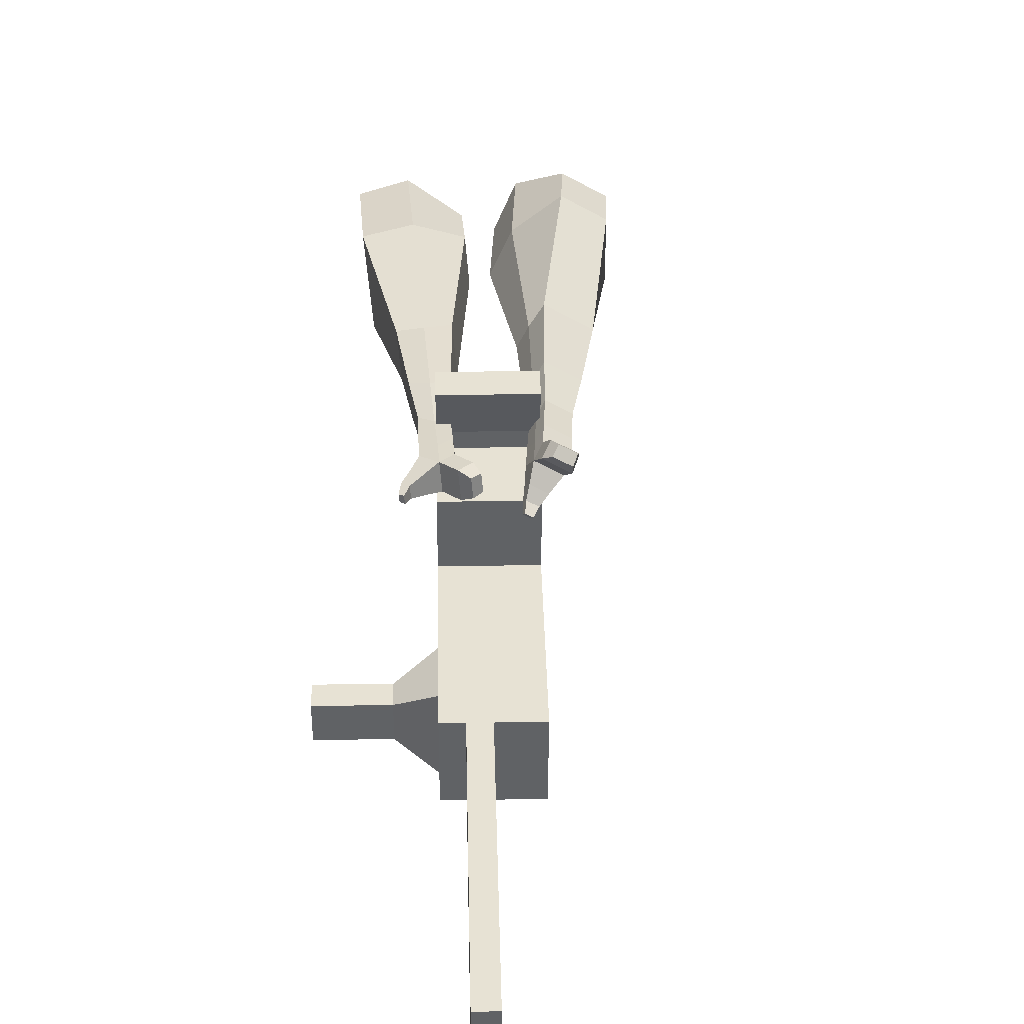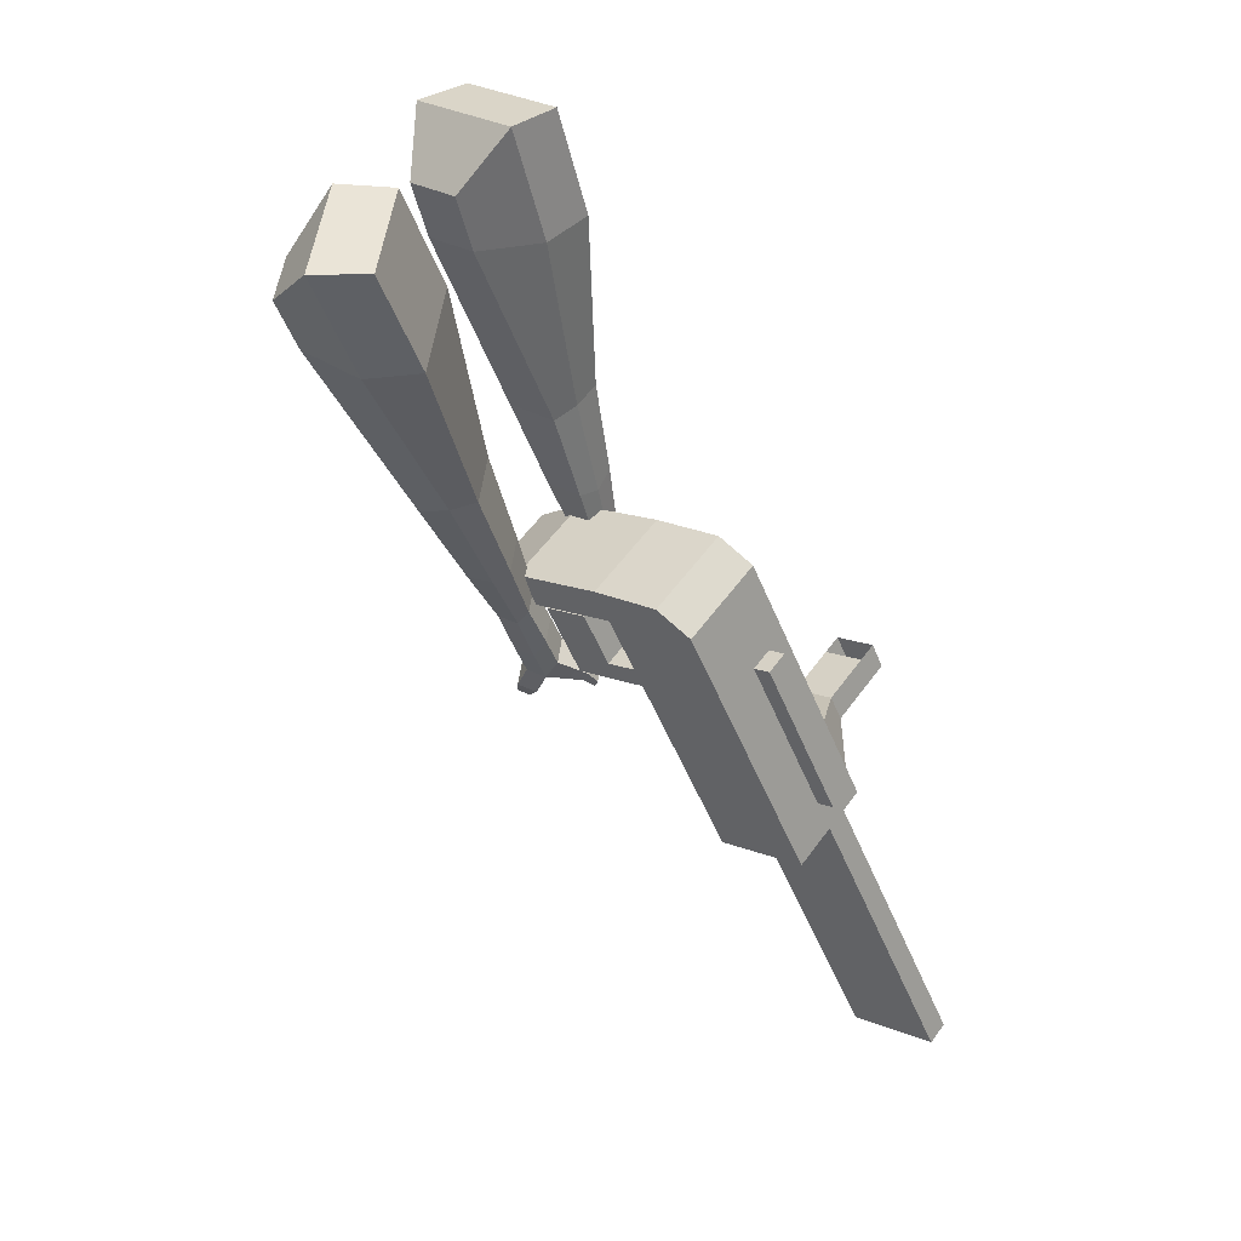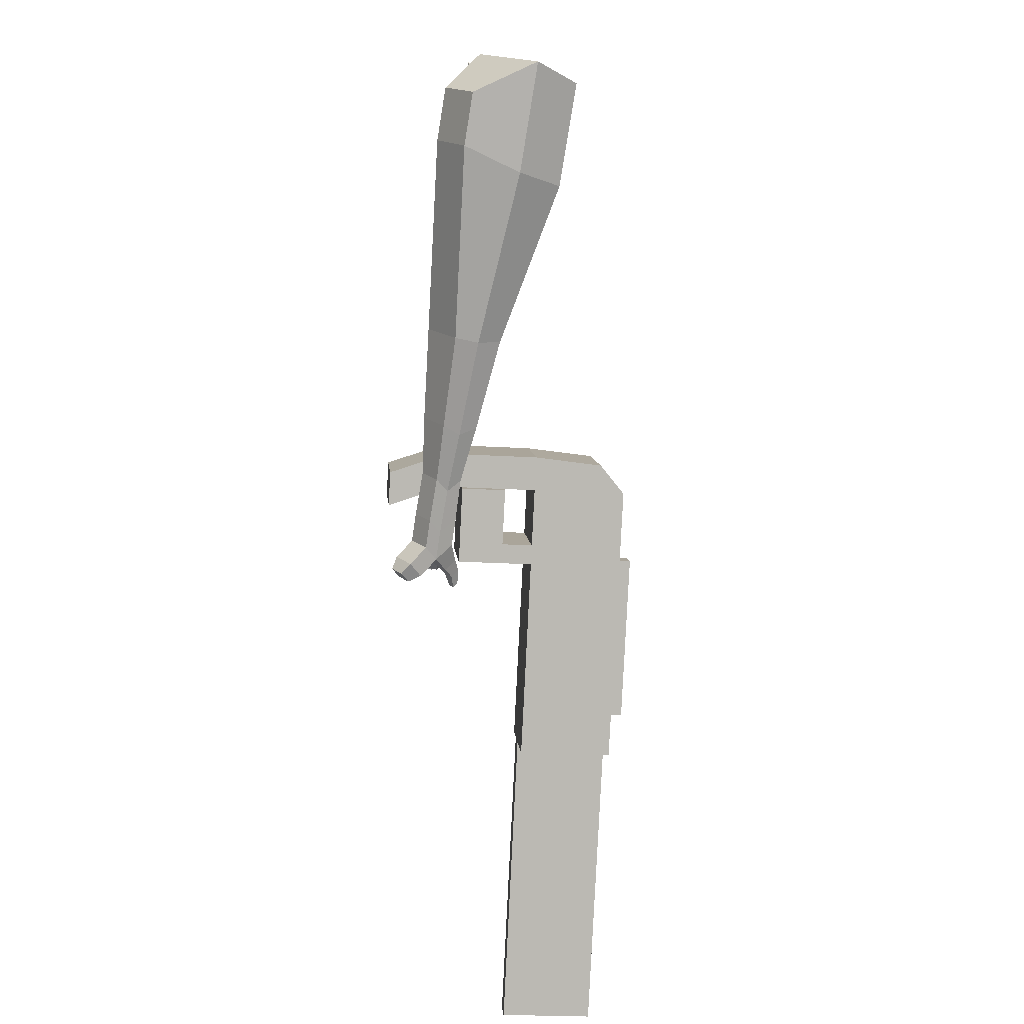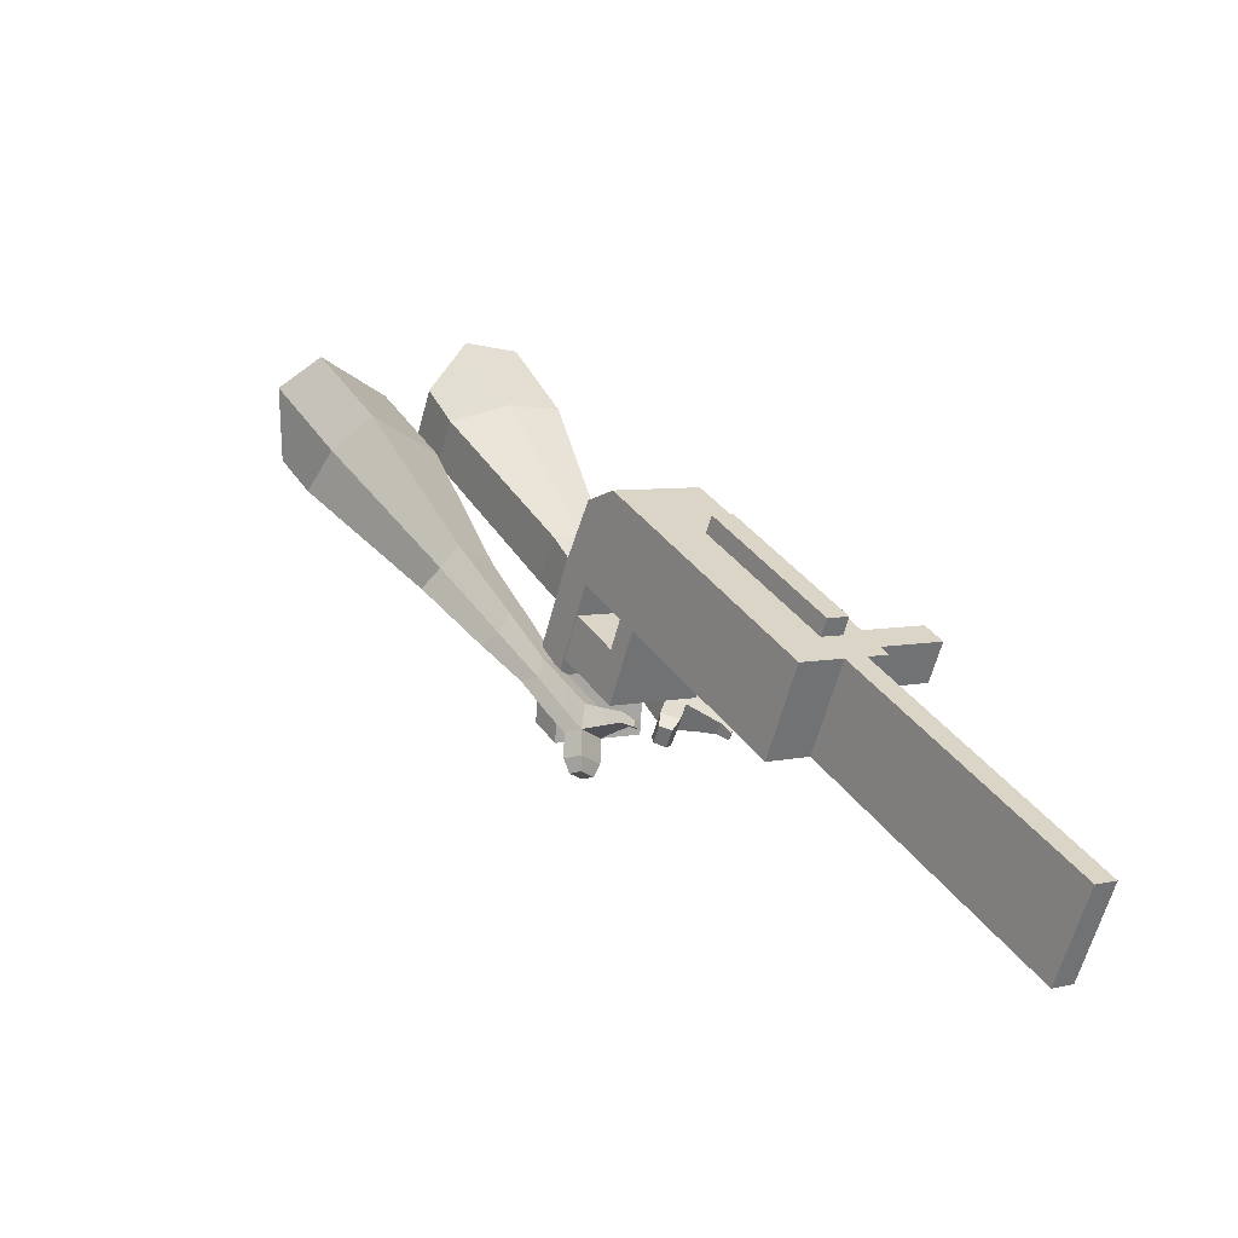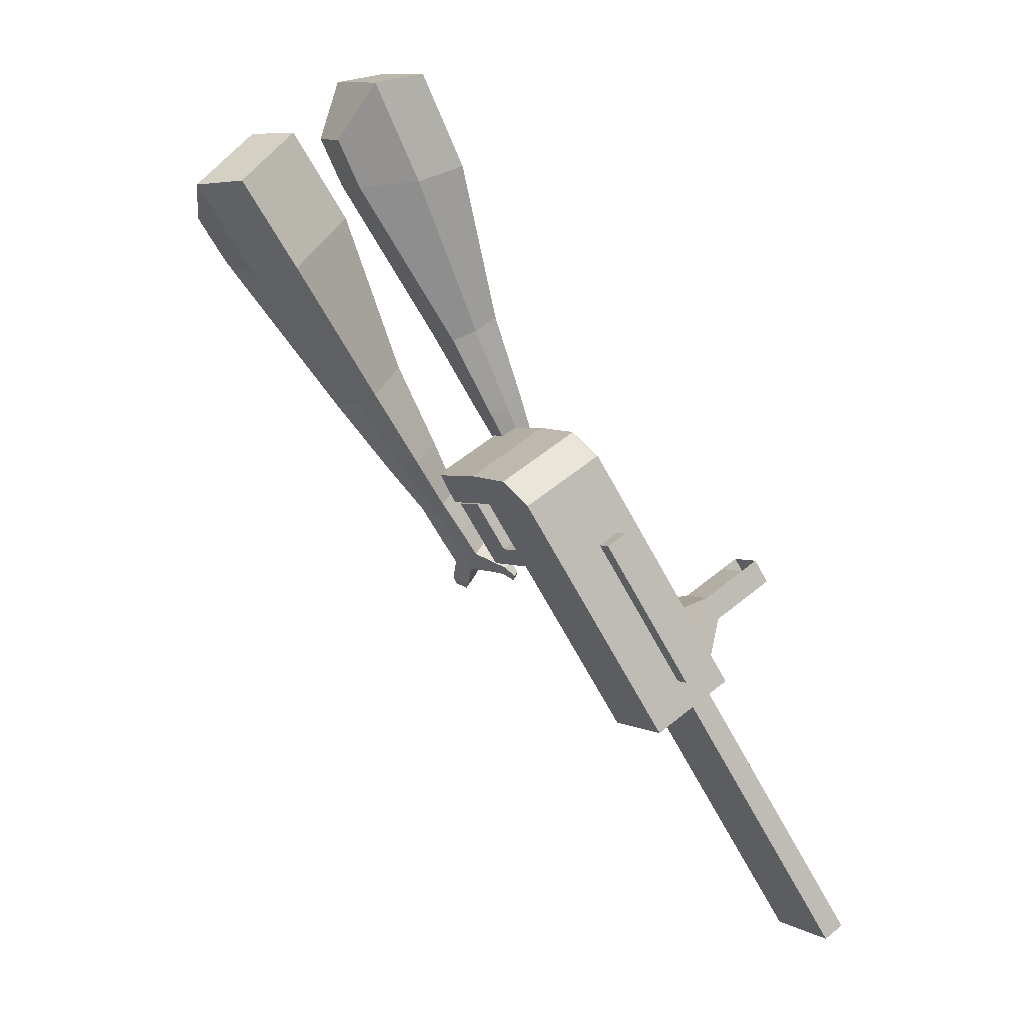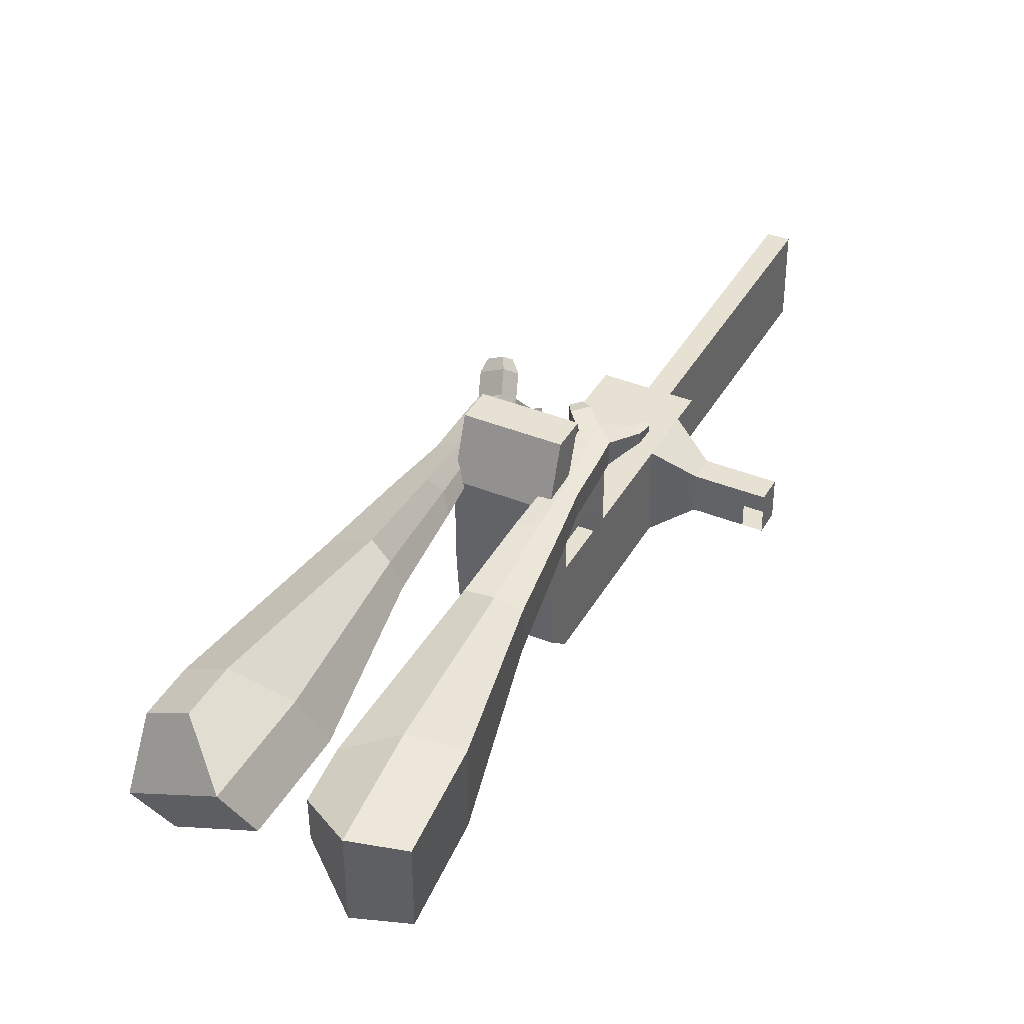
<metadata>
{"format":"obj","ext":"obj","renderer":"f3d","projection":"perspective","resolution":1024,"background":"white","views":[{"elev":39.8,"azim":146.0,"up":"+Y"},{"elev":13.9,"azim":-46.5,"up":"+Z"},{"elev":-25.1,"azim":-95.0,"up":"+Z"},{"elev":-62.4,"azim":-14.6,"up":"+Z"},{"elev":1.7,"azim":-24.6,"up":"+Z"},{"elev":39.8,"azim":-5.4,"up":"+Y"}]}
</metadata>
<code>
o Cube.046_Cube.010
v 366.6 274.9 -1021
v 367.9 54.47 -1021
v 485.3 275.5 -1207
v 486.5 55.11 -1207
v 180.9 273.8 -1140
v 182.2 53.38 -1140
v 299.5 274.4 -1326
v 300.8 54.01 -1326
v 203.3 274 -765.6
v 204.6 53.59 -765.5
v 18.84 52.5 -884.1
v 17.57 272.9 -884.2
v 129.4 273.6 -649.8
v 130.7 53.2 -649.8
v -55.07 52.1 -768.4
v -56.34 272.5 -768.4
v 85.76 273.4 -581.4
v 94.11 113.1 -592.7
v -91.65 112 -711.4
v -100 272.3 -700.1
v 128.2 493.3 -649.9
v -57.6 492.2 -768.5
v 84.49 493.1 -581.5
v -101.3 492 -700.1
v 228.8 274.1 -805.5
v 230.1 53.73 -805.4
v 43.05 273 -924.1
v 44.32 52.64 -924
v 202.9 346.8 -765.6
v 17.15 345.7 -884.2
v 228.4 346.9 -805.5
v 42.63 345.8 -924.1
v 202.3 452.3 -765.6
v 16.55 451.2 -884.2
v 227.8 452.4 -805.5
v 42.03 451.4 -924.1
v 130.7 346.4 -652.5
v -55.09 345.3 -771.1
v 130.1 451.9 -652.5
v -55.69 450.8 -771.1
v 154.9 630.3 -693.1
v -30.82 629.2 -811.7
v 111.3 630 -624.7
v -74.48 628.9 -743.3
v 443.4 275.3 -1142
v 444.7 54.88 -1141
v 257.6 274.2 -1260
v 258.9 53.79 -1260
v 392.4 275 -1266
v 393.7 54.56 -1266
v 273.8 274.3 -1081
v 275 53.92 -1081
v 110.5 273.5 -824.9
v 111.7 53.05 -824.8
v 36.54 273.1 -709.1
v 37.81 52.65 -709.1
v -7.124 272.8 -640.8
v 1.234 112.5 -652.1
v 35.28 492.8 -709.2
v -8.387 492.5 -640.8
v 137.2 53.18 -864.7
v 135.9 273.6 -864.8
v 110 346.2 -824.9
v 135.5 346.3 -864.8
v 109.4 451.8 -824.9
v 134.9 451.9 -864.8
v 37.79 345.8 -711.8
v 37.19 451.4 -711.8
v 62.06 629.7 -752.4
v 18.4 629.5 -684
v 351.8 54.34 -1201
v 350.5 274.7 -1201
v 438.8 275.2 -1237
v 321.5 54.2 -1051
v 158.2 53.32 -795.2
v 84.25 52.92 -679.4
v 47.67 112.8 -622.4
v 182.4 273.9 -835.1
v 182 346.6 -835.1
v 181.3 452.2 -835.2
v 397 275 -1171
v 440.1 54.83 -1237
v 320.2 274.6 -1051
v 156.9 273.7 -795.2
v 82.98 273.3 -679.5
v 39.32 273.1 -611.1
v 81.72 493 -679.5
v 38.05 492.8 -611.2
v 183.6 53.46 -835.1
v 156.5 346.5 -795.2
v 155.9 452 -795.3
v 84.23 346.1 -682.1
v 83.63 451.7 -682.1
v 108.5 630 -722.7
v 64.84 629.7 -654.4
v 398.2 54.61 -1171
v 183.9 12.19 -835.1
v 137.4 11.92 -864.7
v 398.5 13.34 -1171
v 352 13.07 -1201
v 275.3 12.66 -1081
v 321.7 12.93 -1051
v 500.6 214.2 -1058
v 466.7 214 -1005
v 467.3 116.5 -1005
v 501.2 116.7 -1058
v 540.8 214.4 -1032
v 506.9 214.2 -979.2
v 507.4 116.8 -979.2
v 541.4 116.9 -1032
v 602.2 214.8 -993.1
v 568.3 214.6 -940
v 568.8 117.1 -939.9
v 602.8 117.3 -993.1
v 641.7 215 -967.9
v 607.8 214.8 -914.7
v 608.4 117.4 -914.7
v 642.3 117.5 -967.8
v 829.8 56.93 -1847
v 783.4 56.65 -1877
v 782.1 277.1 -1877
v 828.5 277.3 -1847
f 45 46 4 3
f 49 50 8 7
f 47 48 6 5
f 26 25 9 10
f 72 47 5 51
f 96 46 2 74
f 10 9 13 14
f 84 9 29 90
f 89 26 10 75
f 27 28 11 12
f 76 14 18 77
f 75 10 14 76
f 12 11 15 16
f 53 12 16 55
f 86 77 18 17
f 16 15 19 20
f 16 20 24 22
f 14 13 17 18
f 59 22 42 69
f 86 17 23 88
f 17 13 21 23
f 55 16 22 59
f 5 6 28 27
f 74 2 26 89
f 51 5 27 62
f 2 1 25 26
f 32 30 34 36
f 62 27 32 64
f 27 12 30 32
f 9 25 31 29
f 66 36 34 65
f 90 29 37 92
f 64 32 36 66
f 29 31 35 33
f 92 37 39 93
f 29 33 39 37
f 34 30 38 40
f 65 34 40 68
f 69 42 44 70
f 23 21 41 43
f 88 23 43 95
f 22 24 44 42
f 82 4 46 96
f 49 7 47 72
f 7 8 48 47
f 46 45 103 106
f 73 49 72 81
f 8 50 71 48
f 24 60 70 44
f 94 69 70 95
f 91 65 68 93
f 38 67 68 40
f 79 64 66 80
f 30 63 67 38
f 80 66 65 91
f 78 62 64 79
f 83 51 62 78
f 6 52 61 28
f 85 55 59 87
f 20 57 60 24
f 87 59 69 94
f 20 19 58 57
f 84 53 55 85
f 11 54 56 15
f 15 56 58 19
f 28 61 54 11
f 12 53 63 30
f 48 71 52 6
f 81 72 51 83
f 50 49 121 120
f 3 4 82 73
f 45 81 83 1
f 9 84 85 13
f 21 87 94 41
f 13 85 87 21
f 1 83 78 25
f 25 78 79 31
f 35 80 91 33
f 31 79 80 35
f 33 91 93 39
f 41 94 95 43
f 3 73 81 45
f 50 82 96 71
f 60 88 95 70
f 67 92 93 68
f 63 90 92 67
f 52 71 100 101
f 57 86 88 60
f 57 58 77 86
f 54 75 76 56
f 56 76 77 58
f 61 89 75 54
f 53 84 90 63
f 89 61 98 97
f 101 102 97 98
f 100 99 102 101
f 61 52 101 98
f 74 89 97 102
f 71 96 99 100
f 96 74 102 99
f 106 103 107 110
f 1 2 105 104
f 2 46 106 105
f 45 1 104 103
f 109 110 114 113
f 104 105 109 108
f 105 106 110 109
f 103 104 108 107
f 113 114 118 117
f 107 108 112 111
f 110 107 111 114
f 108 109 113 112
f 116 117 118 115
f 111 112 116 115
f 114 111 115 118
f 122 119 120 121
f 82 50 120 119
f 73 82 119 122
f 49 73 122 121
o Cube.047_Cube.022
v -254.8 455.8 295.9
v -253.3 217 258.4
v -137.4 489.2 87.31
v -135.9 250.5 49.87
v -437.1 422.6 119.8
v -436.3 300.2 100.6
v -376.9 439.8 12.84
v -376.1 317.4 -6.361
v 2.293 365.2 -304.5
v 1.487 490.2 -284.9
v -109.2 499.1 -345.7
v -108.4 374 -365.3
v 92.08 412.7 -495.7
v 91.49 504.7 -481.3
v 10.14 511.2 -526
v 10.74 419.2 -540.4
v 146.5 444.6 -616.1
v 146.1 511.8 -605.5
v 86.61 516.6 -638.2
v 87.04 449.4 -648.8
v -252 502.5 46.23
v -250.4 249 6.482
v -376.6 466.9 267.7
v -375 213.5 227.9
v -51.14 499.3 -319.5
v -50.29 366.5 -340.3
v 59.96 513.4 -519.5
v 60.59 415.8 -534.8
v 129.5 520 -645
v 130 448.7 -656.2
v 195.3 457.4 -695.6
v 194.8 524.6 -685
v 178 534.6 -735.7
v 178.5 463.2 -746.9
v 135.6 463.7 -737.8
v 135.2 530.8 -727.2
v 229.2 466.7 -753.3
v 228.7 533.9 -742.8
v 211.9 543.9 -793.5
v 212.4 472.5 -804.7
v 169.5 472.9 -795.5
v 169.1 540.1 -785
v 271.2 482.6 -775
v 270.9 525.9 -768.2
v 260.1 532.3 -800.8
v 260.4 486.4 -808
v 201 480.9 -858.6
v 158.1 481.3 -849.4
v 157.6 548.5 -838.9
v 200.5 552.2 -847.4
v 300.4 492.3 -789.2
v 300.3 521.4 -784.6
v 293 525.7 -806.6
v 293.2 494.8 -811.5
v 322.6 501.9 -813.8
v 322.5 520.1 -811
v 317.9 522.8 -824.7
v 318 503.4 -827.7
v 187.6 497.1 -884.3
v 159 497.4 -878.2
v 158.7 542 -871.2
v 187.2 544.5 -876.8
f 123 124 126 125
f 130 129 133 134
f 129 130 128 127
f 145 146 124 123
f 143 129 127 145
f 144 126 124 146
f 134 133 137 138
f 143 125 132 147
f 144 130 134 148
f 125 126 131 132
f 150 138 142 152
f 147 132 136 149
f 148 134 138 150
f 132 131 135 136
f 141 151 155 158
f 136 135 139 140
f 138 137 141 142
f 149 136 140 151
f 137 149 151 141
f 140 139 153 154
f 131 148 150 135
f 133 147 149 137
f 135 150 152 139
f 126 144 148 131
f 129 143 147 133
f 130 144 146 128
f 125 143 145 123
f 127 128 146 145
f 157 158 164 163
f 153 156 162 159
f 142 141 158 157
f 151 140 154 155
f 139 152 156 153
f 152 142 157 156
f 164 161 172 171
f 160 159 165 166
f 155 154 160 161
f 158 155 161 164
f 156 157 163 162
f 154 153 159 160
f 168 167 175 176
f 159 162 168 165
f 161 160 166 167
f 162 161 167 168
f 171 172 184 183
f 162 163 170 169
f 163 164 171 170
f 161 162 169 172
f 176 175 179 180
f 167 166 174 175
f 165 168 176 173
f 166 165 173 174
f 178 177 180 179
f 175 174 178 179
f 173 176 180 177
f 174 173 177 178
f 184 181 182 183
f 169 170 182 181
f 172 169 181 184
f 170 171 183 182
o Cube.048_Cube.024
v -532.3 348 119.4
v -696 232.6 -15.96
v -390.7 374.7 -74.61
v -554.4 259.3 -209.9
v -645.2 537.1 -10.36
v -729.1 477.9 -79.75
v -572.6 550.7 -109.8
v -656.5 491.6 -179.2
v -313.1 379.9 -501.6
v -227.4 440.3 -430.8
v -283.8 550.7 -456.7
v -369.5 490.3 -527.6
v -183.1 426.3 -668.5
v -120.1 470.7 -616.4
v -161.5 551.9 -635.4
v -224.5 507.5 -687.5
v -101.3 458.1 -772.2
v -55.21 490.6 -734.1
v -85.47 549.9 -748
v -131.5 517.4 -786.1
v -450.2 481.5 -80.45
v -623.9 359.1 -224.1
v -600.5 453.2 125.5
v -774.3 330.8 -18.18
v -249.7 498 -446
v -340.7 433.9 -521.3
v -127.8 514.8 -639.4
v -194.7 467.6 -694.8
v -53.01 524.2 -761.7
v -101.9 489.8 -802.1
v -44.57 465.4 -847
v 1.487 497.9 -808.9
v 6.883 537.6 -845.5
v -42.01 503.2 -886
v -72.13 529.9 -868.6
v -26.08 562.3 -830.5
v -4.415 471.8 -901
v 41.64 504.3 -862.9
v 47.04 544 -899.6
v -1.857 509.6 -940
v -31.98 536.3 -922.6
v 14.08 568.7 -884.5
v 39.23 460.2 -922.2
v 68.87 481.1 -897.7
v 72.34 506.7 -921.3
v 40.87 484.5 -947.3
v 6.603 546 -981.3
v -23.52 572.7 -963.9
v 22.54 605.2 -925.8
v 55.5 580.5 -940.9
v 68.38 450.9 -936.8
v 88.36 465 -920.3
v 90.71 482.3 -936.2
v 69.49 467.3 -953.7
v 94.71 451.3 -959.1
v 107.2 460.1 -948.8
v 108.7 470.9 -958.7
v 95.4 461.5 -969.7
v 14.07 575.8 -994.1
v -5.959 593.5 -982.5
v 24.66 615.1 -957.2
v 46.58 598.7 -967.2
f 185 186 188 187
f 192 191 195 196
f 191 192 190 189
f 207 208 186 185
f 205 191 189 207
f 206 188 186 208
f 196 195 199 200
f 205 187 194 209
f 206 192 196 210
f 187 188 193 194
f 212 200 204 214
f 209 194 198 211
f 210 196 200 212
f 194 193 197 198
f 203 213 217 220
f 198 197 201 202
f 200 199 203 204
f 211 198 202 213
f 199 211 213 203
f 202 201 215 216
f 193 210 212 197
f 195 209 211 199
f 197 212 214 201
f 188 206 210 193
f 191 205 209 195
f 192 206 208 190
f 187 205 207 185
f 189 190 208 207
f 219 220 226 225
f 215 218 224 221
f 204 203 220 219
f 213 202 216 217
f 201 214 218 215
f 214 204 219 218
f 226 223 234 233
f 222 221 227 228
f 217 216 222 223
f 220 217 223 226
f 218 219 225 224
f 216 215 221 222
f 230 229 237 238
f 221 224 230 227
f 223 222 228 229
f 224 223 229 230
f 233 234 246 245
f 224 225 232 231
f 225 226 233 232
f 223 224 231 234
f 238 237 241 242
f 229 228 236 237
f 227 230 238 235
f 228 227 235 236
f 240 239 242 241
f 237 236 240 241
f 235 238 242 239
f 236 235 239 240
f 246 243 244 245
f 231 232 244 243
f 234 231 243 246
f 232 233 245 244

</code>
